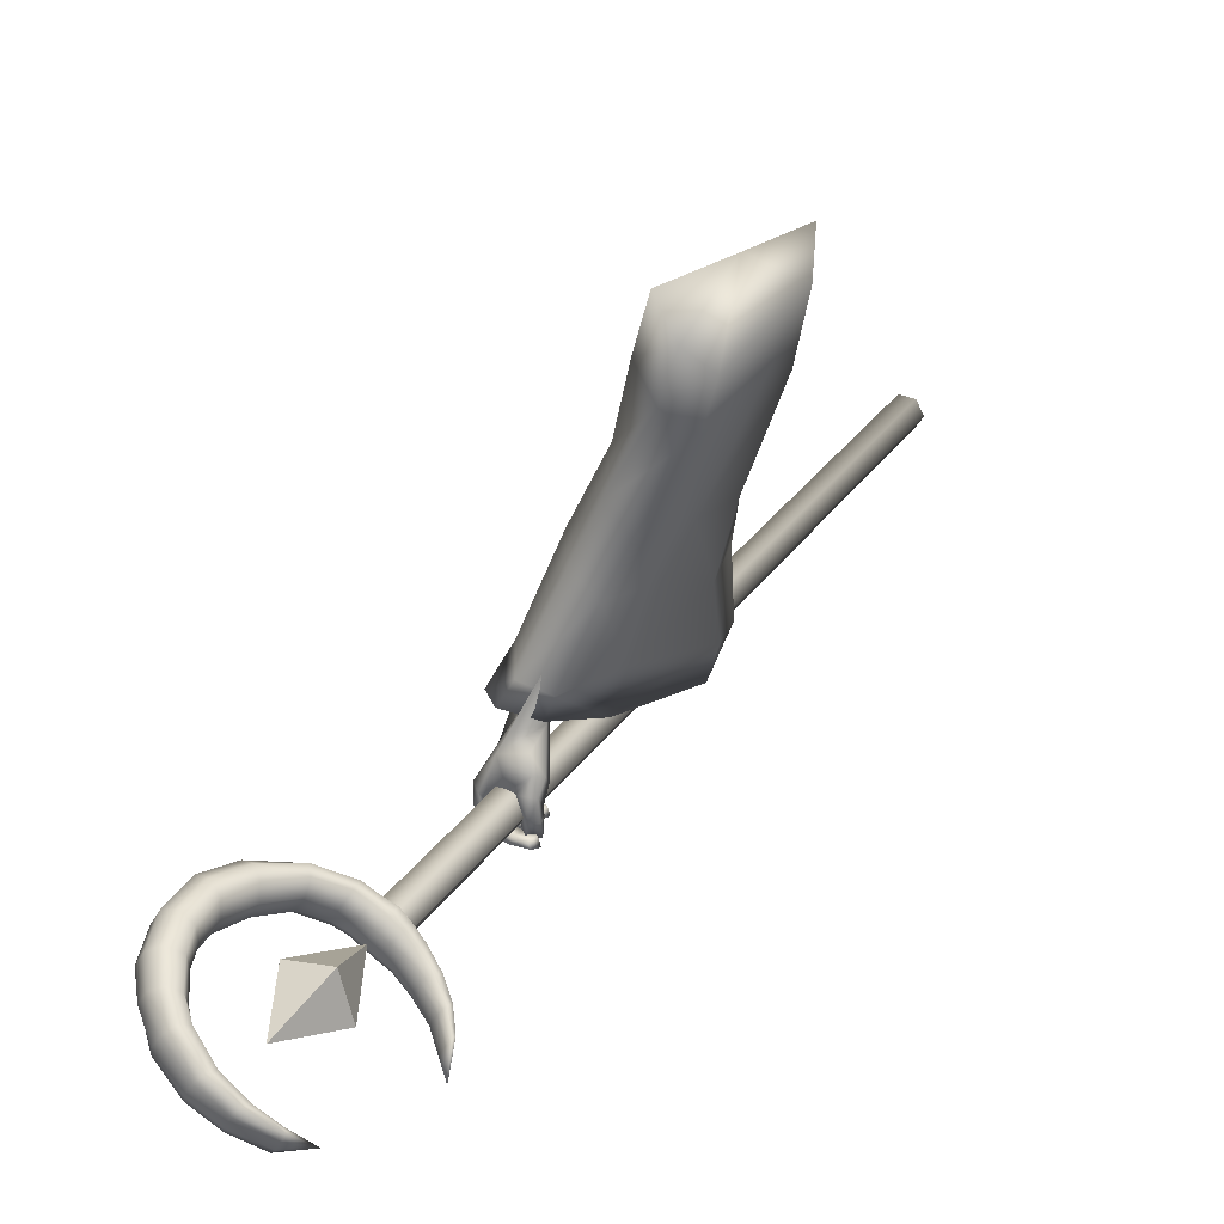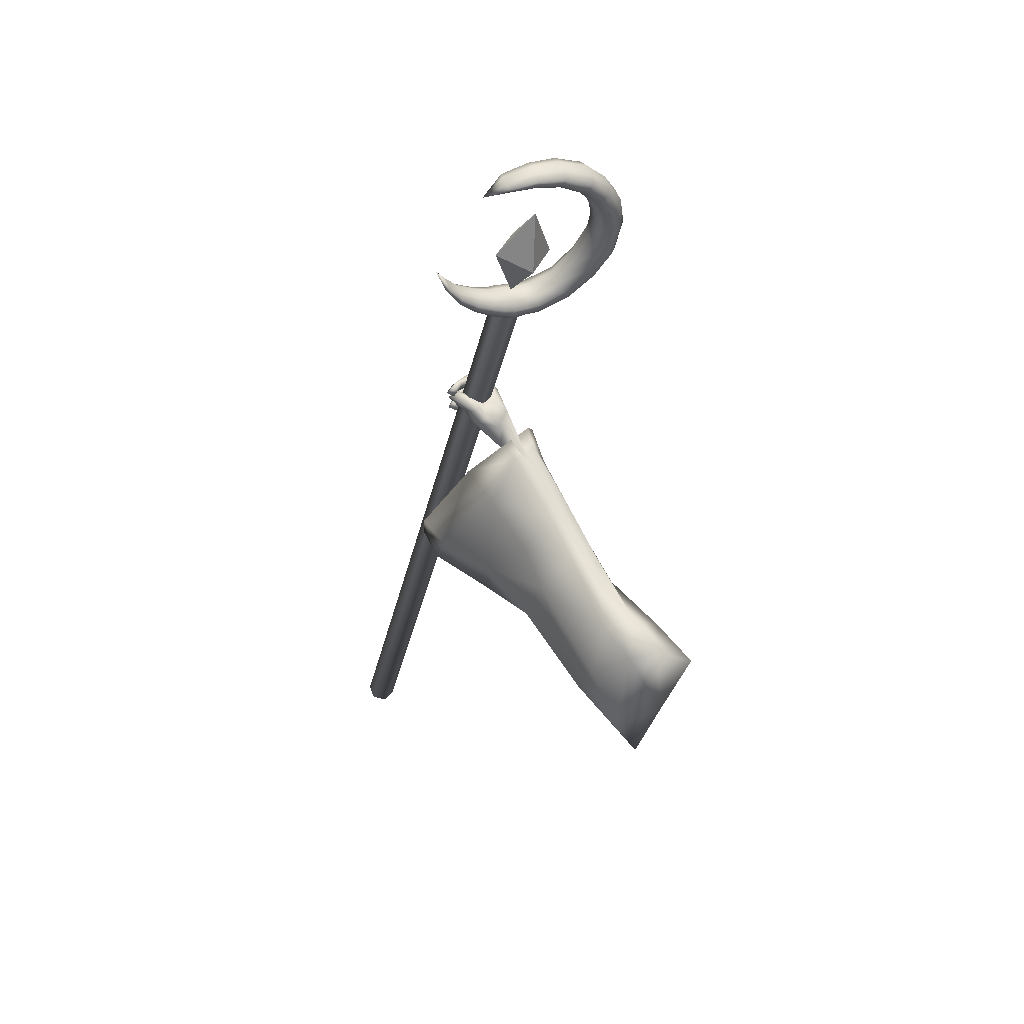
<metadata>
{"format":"obj","ext":"obj","renderer":"f3d","projection":"perspective","resolution":1024,"background":"white","views":[{"elev":55.2,"azim":-148.2,"up":"+Z"},{"elev":35.8,"azim":-42.0,"up":"+Y"}]}
</metadata>
<code>
o LowPoly_Warlock.000_Plane.005
v 0.1598 0.2193 -0.1154
v 0.0915 0.05747 -0.283
v 0.1305 -0.056 -0.1418
v 0.1699 0.05815 -0.1118
v 0.215 0.1924 -0.07382
v 0.1137 0.204 -0.1564
v 0.0948 0.01368 -0.1691
v 0.1965 0.351 -0.5641
v 0.1846 0.304 -0.4664
v 0.217 0.3939 -0.5477
v 0.1922 0.3298 -0.4563
v 0.2131 0.4342 -0.6683
v 0.2382 0.4898 -0.6561
v 0.2599 0.3349 -0.5777
v 0.2458 0.2978 -0.4867
v 0.2564 0.4074 -0.693
v 0.2647 0.3704 -0.5563
v 0.2478 0.3178 -0.4752
v 0.2649 0.425 -0.6548
v 0.2334 0.5199 -0.7727
v 0.2547 0.5417 -0.7456
v 0.2335 0.428 -0.7879
v 0.2541 0.4263 -0.7828
v 0.2676 0.4574 -0.773
v 0.2401 0.4551 -0.8157
v 0.2599 0.4516 -0.8195
v 0.2272 0.4643 -0.817
v 0.2412 0.4685 -0.8227
v 0.2083 0.4648 -0.8123
v 0.206 0.475 -0.8209
v 0.2635 0.4499 -0.7763
v 0.2313 0.4571 -0.7883
v 0.2655 0.464 -0.8095
v 0.2502 0.4794 -0.8151
v 0.2113 0.4832 -0.8133
v 0.2437 0.4474 -0.803
v 0.2495 0.4701 -0.8003
v 0.2356 0.4813 -0.8043
v 0.2118 0.4825 -0.8057
v 0.2634 0.4446 -0.8
v 0.2694 0.4572 -0.7894
v 0.2494 0.468 -0.7974
v 0.2557 0.4613 -0.7932
v 0.2282 0.4671 -0.7899
v 0.2408 0.4787 -0.8226
v 0.2226 0.4744 -0.8056
v 0.204 0.493 -0.8236
v 0.2014 0.4827 -0.807
v 0.1759 0.4934 -0.8042
v 0.1835 0.489 -0.7889
v 0.2066 0.5096 -0.8152
v 0.1829 0.5088 -0.7963
v 0.2105 0.503 -0.8029
v 0.1872 0.5014 -0.7865
v 0.2468 0.4958 -0.8162
v 0.23 0.4957 -0.8005
v 0.2662 0.4771 -0.7882
v 0.2351 0.4891 -0.781
v 0.2589 0.4893 -0.7909
v 0.2333 0.4934 -0.7819
v 0.2424 0.5142 -0.82
v 0.2264 0.5073 -0.7996
v 0.1942 0.5194 -0.8088
v 0.2087 0.513 -0.7943
v 0.1754 0.512 -0.777
v 0.1859 0.5138 -0.7681
v 0.2139 0.5344 -0.7918
v 0.1886 0.5302 -0.7666
v 0.2032 0.538 -0.8045
v 0.1761 0.5352 -0.7763
v 0.2489 0.5308 -0.8092
v 0.2292 0.527 -0.7958
v 0.2405 0.5186 -0.7757
v 0.2668 0.5171 -0.7817
v 0.2309 0.5227 -0.7729
v 0.262 0.5271 -0.786
v 0.2156 0.5362 -0.7895
v 0.2259 0.5435 -0.8081
v 0.1877 0.5406 -0.7823
v 0.1835 0.5485 -0.7996
v 0.1628 0.5437 -0.7686
v 0.1538 0.5501 -0.7822
v 0.1917 0.5602 -0.7751
v 0.1691 0.5597 -0.7651
v 0.1898 0.5668 -0.7838
v 0.1598 0.5651 -0.7721
v 0.2201 0.5571 -0.7802
v 0.2327 0.5633 -0.795
v 0.2457 0.5461 -0.7616
v 0.2576 0.5492 -0.7678
v 0.2759 0.4915 -0.7608
v 0.2744 0.4781 -0.7657
v 0.2714 0.5191 -0.7519
v 0.2709 0.5293 -0.7483
v 0.2447 0.5419 -0.75
v 0.2341 0.5108 -0.7729
v 0.2337 0.4939 -0.7758
v 0.2336 0.4853 -0.7783
v 0.2072 0.4489 -0.6652
v 0.2454 0.5107 -0.6857
v 0.1768 0.4929 -0.7251
v 0.2456 0.5282 -0.7192
v 0.2025 0.4963 -0.6687
v 0.1768 0.5005 -0.6984
v 0.1705 0.5169 -0.7422
v 0.1733 0.5245 -0.7158
v 0.165 0.5234 -0.7502
v 0.1614 0.538 -0.7461
v 0.1702 0.5234 -0.7835
v 0.1591 0.5377 -0.7815
v 0.2079 0.5107 -0.7441
v 0.1964 0.5205 -0.7434
v 0.189 0.5262 -0.7548
v 0.1733 0.551 -0.7426
v 0.1832 0.5295 -0.7852
v 0.1784 0.5492 -0.776
v 0.1934 0.542 -0.7551
v 0.1862 0.5417 -0.7846
v 0.187 0.5334 -0.7091
v 0.1897 0.5149 -0.7462
v 0.2052 0.5319 -0.7226
v 0.2179 0.5296 -0.7254
v 0.1891 0.5135 -0.6896
v 0.2432 0.4545 -0.653
v 0.2468 0.1987 -0.5338
v 0.297 0.3053 -0.7437
v 0.2824 0.2723 -0.6832
v 0.1594 0.1111 -0.8855
v 0.1299 0.1011 -0.8025
v 0.1428 0.09572 -0.6399
v 0.1348 0.02736 -0.2766
v 0.161 0.08307 -0.4795
v 0.2684 0.4746 -0.6436
v 0.234 0.3521 -0.4548
v 0.2578 0.4444 -0.6092
v 0.2161 0.301 -0.3651
v 0.1665 0.2545 -0.1984
v 0.1642 0.365 -0.7254
v 0.1218 0.1865 -0.8385
v 0.2407 0.1588 -0.8471
v 0.3061 0.4436 -0.6702
v 0.2059 0.4576 -0.6481
v 0.1123 0.1707 -0.7553
v 0.1204 0.1806 -0.6121
v 0.116 0.1303 -0.478
v 0.1555 0.3316 -0.6377
v 0.2095 0.1448 -0.7581
v 0.2923 0.3889 -0.6145
v 0.2023 0.4377 -0.6121
v 0.1457 0.2748 -0.5186
v 0.1771 0.3676 -0.4698
v 0.2072 0.1326 -0.5799
v 0.2801 0.2833 -0.4836
v 0.2122 0.1189 -0.4297
v 0.1335 0.2092 -0.4489
v 0.1641 0.3128 -0.3902
v 0.2461 0.2291 -0.3461
v 0.1155 0.2381 -0.2346
v 0.1017 0.1078 -0.2531
v 0.1862 0.09138 -0.2319
v 0.2284 0.2135 -0.1861
v 0.2196 0.1939 -0.537
v 0.2583 0.2421 -0.6422
v 0.1477 0.118 -0.7287
v 0.1599 0.1347 -0.5979
v 0.2287 0.2737 -0.4934
v 0.2404 0.3669 -0.5886
v 0.135 0.1685 -0.6945
v 0.1471 0.1835 -0.5819
v 0.1663 0.2851 -0.6092
v 0.2054 0.1497 -0.6965
v 0.2655 0.3267 -0.5924
v 0.2002 0.362 -0.5907
v 0.1615 0.2377 -0.5282
v 0.197 0.286 -0.4997
v 0.1968 0.1559 -0.5634
v 0.2387 0.2425 -0.5081
v 0.2156 -0.6265 -1.152
v 0.246 -0.6241 -1.158
v 0.256 -0.6138 -1.185
v 0.2355 -0.6058 -1.207
v 0.2051 -0.6082 -1.201
v 0.1951 -0.6186 -1.174
v 0.2002 0.7899 -0.6237
v 0.2306 0.7923 -0.6293
v 0.2405 0.8026 -0.6568
v 0.22 0.8106 -0.6787
v 0.1896 0.8082 -0.6731
v 0.1797 0.7978 -0.6456
v 0.2613 0.791 -0.6187
v 0.2712 0.8013 -0.6462
v 0.3253 0.8187 -0.5851
v 0.3352 0.8291 -0.6126
v 0.3732 0.8682 -0.5496
v 0.3828 0.8783 -0.5763
v 0.3957 0.9268 -0.5189
v 0.4056 0.9372 -0.5464
v 0.3912 0.9971 -0.494
v 0.4011 1.007 -0.5215
v 0.3679 1.057 -0.4801
v 0.3778 1.067 -0.5076
v 0.3337 1.098 -0.4782
v 0.3427 1.108 -0.5033
v 0.288 1.134 -0.4814
v 0.2969 1.144 -0.5061
v 0.2267 1.159 -0.4956
v 0.2349 1.167 -0.5183
v 0.1733 1.162 -0.5146
v 0.1808 1.17 -0.5355
v 0.1161 1.148 -0.5435
v 0.122 1.154 -0.5598
v 0.09148 0.875 -0.6534
v 0.03259 0.9433 -0.6612
v 0.1661 0.8405 -0.6364
v 0.2333 0.8316 -0.6135
v 0.2916 0.8558 -0.5833
v 0.3216 0.9039 -0.5548
v 0.3326 1.003 -0.513
v 0.2906 1.079 -0.5011
v 0.2132 1.131 -0.511
v 0.1263 1.137 -0.5442
v 0.08499 1.119 -0.5762
v 0.1322 1.143 -0.5605
v 0.2214 1.139 -0.5337
v 0.2997 1.088 -0.5262
v 0.3426 1.013 -0.5405
v 0.3313 0.914 -0.5815
v 0.3016 0.8662 -0.6108
v 0.2433 0.8419 -0.641
v 0.1749 0.8496 -0.6607
v 0.1625 0.8163 -0.6778
v 0.1538 0.8071 -0.6534
v 0.1228 0.838 -0.6828
v 0.1147 0.8295 -0.6602
v 0.09315 0.8628 -0.6822
v 0.0861 0.8554 -0.6627
v 0.06534 0.8942 -0.678
v 0.05963 0.8882 -0.6622
v 0.09852 0.8824 -0.6729
v 0.2476 0.8183 -0.6737
v 0.1967 0.8246 -0.6897
v 0.2783 0.8177 -0.6628
v 0.337 0.8443 -0.6316
v 0.3745 0.8951 -0.5977
v 0.3995 0.9524 -0.5688
v 0.3979 1.016 -0.5448
v 0.3724 1.07 -0.5337
v 0.3379 1.109 -0.5276
v 0.3 1.144 -0.5276
v 0.2379 1.167 -0.5381
v 0.1834 1.169 -0.5544
v 0.1289 1.156 -0.5718
v 0.1338 1.15 -0.5721
v 0.2303 1.152 -0.5468
v 0.3177 1.1 -0.5383
v 0.3704 1.019 -0.5537
v 0.3536 0.9118 -0.5989
v 0.322 0.8632 -0.6299
v 0.2506 0.8359 -0.6659
v 0.1814 0.8433 -0.6832
v 0.1688 0.8308 -0.6924
v 0.1287 0.8515 -0.6964
v 0.09818 0.8744 -0.6939
v 0.06943 0.9037 -0.6875
v 0.1037 0.8773 -0.6908
v 0.06098 0.9042 -0.6557
v 0.0667 0.9101 -0.6715
v 0.07093 0.9069 -0.6858
v 0.1305 0.8535 -0.6454
v 0.1386 0.862 -0.668
v 0.1447 0.8562 -0.6889
v 0.2243 0.8235 -0.6875
v 0.185 0.8368 -0.6289
v 0.195 0.8472 -0.6564
v 0.2023 0.8406 -0.6816
v 0.2056 0.8346 -0.6223
v 0.2156 0.8449 -0.6498
v 0.2229 0.8386 -0.6749
v 0.2557 0.8347 -0.6042
v 0.2656 0.8451 -0.6317
v 0.273 0.8398 -0.6564
v 0.3371 0.9562 -0.529
v 0.3471 0.9666 -0.5565
v 0.3698 0.9662 -0.5738
v 0.3193 1.037 -0.5048
v 0.3293 1.048 -0.5323
v 0.3516 1.056 -0.5465
v 0.2662 1.103 -0.5014
v 0.2751 1.113 -0.5261
v 0.2894 1.123 -0.5391
v 0.1623 1.139 -0.5273
v 0.1698 1.147 -0.5482
v 0.1793 1.158 -0.5598
v 0.224 0.7957 -0.6045
v 0.1738 0.8011 -0.6206
v 0.2523 0.7961 -0.5941
v 0.3079 0.8222 -0.5642
v 0.3496 0.8709 -0.532
v 0.3708 0.928 -0.5016
v 0.3679 0.9911 -0.4789
v 0.3485 1.044 -0.4658
v 0.3152 1.086 -0.4659
v 0.2763 1.12 -0.4679
v 0.2175 1.146 -0.4824
v 0.1652 1.151 -0.5021
v 0.1143 1.141 -0.5317
v 0.08492 0.8646 -0.6413
v 0.1563 0.8246 -0.623
v 0.2252 0.8128 -0.5976
v 0.2944 0.837 -0.5635
v 0.3309 0.8863 -0.5329
v 0.3412 0.9938 -0.4875
v 0.2957 1.077 -0.4763
v 0.2103 1.131 -0.4906
v 0.1195 1.135 -0.532
v 0.1506 0.8094 -0.6308
v 0.1131 0.83 -0.6393
v 0.08226 0.8549 -0.6459
v 0.0558 0.8885 -0.6486
v 0.05636 0.8951 -0.6459
v 0.12 0.8404 -0.6329
v 0.1762 0.8182 -0.6133
v 0.1985 0.8132 -0.6057
v 0.25 0.8142 -0.5881
v 0.3473 0.9397 -0.5056
v 0.3239 1.034 -0.4784
v 0.2647 1.104 -0.4785
v 0.1592 1.139 -0.509
v 0.1987 0.7946 -0.6108
v 0.1909 0.929 -0.545
v 0.2275 0.9672 -0.6465
v 0.1522 0.9548 -0.6155
v 0.2086 1.05 -0.5593
v 0.2108 0.8473 -0.6348
v 0.2672 0.9424 -0.5786
f 333 332 330
f 334 335 330
f 335 334 331
f 332 333 331
f 333 335 331
f 334 332 331
f 335 333 330
f 332 334 330
f 8 11 10
f 10 99 12
f 12 14 8
f 8 15 9
f 10 19 124
f 10 18 17
f 19 14 16
f 17 15 14
f 111 97 98
f 12 99 101
f 16 31 19
f 19 92 124
f 16 22 23
f 36 26 40
f 25 28 26
f 27 30 28
f 40 33 41
f 33 28 34
f 28 35 34
f 42 25 36
f 37 27 25
f 27 39 29
f 38 35 39
f 29 35 30
f 34 37 33
f 32 36 22
f 31 40 41
f 23 36 40
f 42 33 37
f 42 43 41
f 42 32 44
f 43 46 45
f 46 47 45
f 48 49 47
f 49 51 47
f 48 54 50
f 52 53 51
f 50 52 49
f 53 46 56
f 47 55 45
f 51 56 55
f 43 55 57
f 44 56 46
f 58 55 56
f 58 59 57
f 59 62 61
f 62 63 61
f 64 65 63
f 64 68 66
f 67 70 68
f 70 63 65
f 61 69 71
f 69 72 71
f 64 72 67
f 62 73 72
f 59 71 74
f 73 71 72
f 73 76 74
f 75 78 76
f 77 80 78
f 79 82 80
f 79 84 81
f 80 86 85
f 85 84 83
f 81 86 82
f 79 87 83
f 78 85 88
f 85 87 88
f 75 87 77
f 76 88 90
f 88 89 90
f 31 43 24
f 57 24 43
f 59 92 57
f 74 91 59
f 94 74 76
f 94 90 21
f 89 21 90
f 95 75 20
f 73 20 75
f 60 96 73
f 58 97 60
f 98 44 32
f 66 70 65
f 122 102 95
f 102 21 95
f 99 104 101
f 100 99 13
f 101 106 105
f 105 108 107
f 107 110 109
f 120 101 105
f 105 113 112
f 109 113 107
f 108 116 110
f 116 117 118
f 118 113 115
f 116 118 115
f 106 114 108
f 114 121 117
f 117 112 113
f 105 112 120
f 120 112 111
f 112 122 111
f 95 111 122
f 106 123 119
f 104 103 123
f 99 100 103
f 123 103 100
f 94 21 100
f 94 124 93
f 93 124 91
f 91 124 92
f 24 19 31
f 8 9 11
f 12 8 10
f 10 13 99
f 12 16 14
f 8 14 15
f 124 13 10
f 10 17 19
f 10 11 18
f 19 17 14
f 17 18 15
f 22 16 32
f 16 12 101
f 101 111 98
f 111 20 96
f 111 96 97
f 16 101 32
f 98 32 101
f 16 23 31
f 19 24 92
f 36 25 26
f 25 27 28
f 27 29 30
f 40 26 33
f 33 26 28
f 28 30 35
f 42 37 25
f 37 38 27
f 27 38 39
f 38 34 35
f 29 39 35
f 34 38 37
f 32 42 36
f 31 23 40
f 23 22 36
f 42 41 33
f 42 44 43
f 43 44 46
f 46 48 47
f 48 50 49
f 49 52 51
f 48 53 54
f 52 54 53
f 50 54 52
f 53 48 46
f 47 51 55
f 51 53 56
f 43 45 55
f 44 58 56
f 58 57 55
f 58 60 59
f 59 60 62
f 62 64 63
f 64 66 65
f 64 67 68
f 67 69 70
f 70 69 63
f 61 63 69
f 69 67 72
f 64 62 72
f 62 60 73
f 59 61 71
f 73 74 71
f 73 75 76
f 75 77 78
f 77 79 80
f 79 81 82
f 79 83 84
f 80 82 86
f 85 86 84
f 81 84 86
f 79 77 87
f 78 80 85
f 85 83 87
f 75 89 87
f 76 78 88
f 88 87 89
f 31 41 43
f 57 92 24
f 59 91 92
f 74 93 91
f 94 93 74
f 94 76 90
f 89 95 21
f 95 89 75
f 73 96 20
f 60 97 96
f 58 98 97
f 98 58 44
f 66 68 70
f 102 100 21
f 99 103 104
f 101 104 106
f 105 106 108
f 107 108 110
f 120 111 101
f 105 107 113
f 109 115 113
f 108 114 116
f 116 114 117
f 118 117 113
f 109 110 115
f 110 116 115
f 106 119 114
f 114 119 121
f 117 121 112
f 112 121 122
f 95 20 111
f 106 104 123
f 102 122 100
f 122 121 123
f 100 122 123
f 121 119 123
f 100 13 124
f 124 94 100
f 127 153 125
f 126 148 127
f 2 132 131
f 145 130 132
f 143 130 144
f 139 129 143
f 161 1 5
f 157 137 161
f 153 136 157
f 148 134 153
f 141 135 148
f 149 138 146
f 138 143 146
f 129 140 147
f 147 126 127
f 135 142 149
f 7 159 2
f 155 2 159
f 155 144 145
f 146 144 150
f 151 146 150
f 130 147 152
f 152 127 125
f 135 151 134
f 132 152 154
f 156 150 155
f 134 156 136
f 125 153 154
f 131 154 160
f 158 155 159
f 160 157 161
f 136 158 137
f 6 159 7
f 137 6 1
f 131 4 3
f 4 161 5
f 163 177 172
f 126 172 141
f 165 168 169
f 164 139 168
f 166 172 177
f 167 141 172
f 173 138 142
f 168 138 170
f 164 140 128
f 171 126 140
f 167 142 133
f 169 170 174
f 175 170 173
f 165 171 164
f 176 163 171
f 175 167 166
f 174 175 177
f 3 2 131
f 3 7 2
f 7 3 4
f 127 148 153
f 126 141 148
f 2 145 132
f 145 144 130
f 143 129 130
f 139 128 129
f 161 137 1
f 157 136 137
f 153 134 136
f 148 135 134
f 141 133 135
f 149 142 138
f 138 139 143
f 129 128 140
f 147 140 126
f 135 133 142
f 155 145 2
f 155 150 144
f 146 143 144
f 151 149 146
f 130 129 147
f 152 147 127
f 135 149 151
f 132 130 152
f 156 151 150
f 134 151 156
f 157 154 153
f 154 152 125
f 131 132 154
f 158 156 155
f 160 154 157
f 136 156 158
f 6 158 159
f 137 158 6
f 131 160 4
f 4 160 161
f 163 162 177
f 126 163 172
f 165 164 168
f 164 128 139
f 166 167 172
f 167 133 141
f 173 170 138
f 168 139 138
f 164 171 140
f 171 163 126
f 167 173 142
f 169 168 170
f 175 174 170
f 165 176 171
f 176 162 163
f 175 173 167
f 166 177 175
f 177 162 174
f 162 176 169
f 176 165 169
f 169 174 162
f 4 5 1
f 1 6 4
f 6 7 4
f 182 181 180
f 178 189 183
f 181 188 187
f 179 186 185
f 183 188 182
f 181 186 180
f 179 184 178
f 180 179 178
f 178 183 180
f 183 182 180
f 178 184 189
f 181 182 188
f 179 180 186
f 183 189 188
f 181 187 186
f 179 185 184
f 189 184 186
f 184 185 186
f 186 187 188
f 188 189 186
f 186 190 185
f 191 192 190
f 192 195 194
f 195 196 194
f 197 198 196
f 199 200 198
f 200 203 202
f 203 204 202
f 204 207 206
f 206 209 208
f 208 211 210
f 189 231 188
f 232 233 231
f 234 235 233
f 236 237 235
f 237 238 213
f 288 224 289
f 280 216 228
f 286 219 225
f 223 221 222
f 276 229 277
f 283 218 226
f 291 223 292
f 267 212 239
f 270 214 230
f 216 227 228
f 210 211 222
f 211 251 252
f 274 260 230
f 222 253 223
f 233 261 231
f 197 244 245
f 270 265 239
f 207 249 250
f 222 211 252
f 293 224 292
f 237 213 264
f 193 242 243
f 290 225 289
f 203 247 248
f 267 268 213
f 287 226 286
f 235 262 233
f 199 245 246
f 209 250 251
f 284 227 283
f 188 261 241
f 193 244 195
f 257 228 227
f 205 248 249
f 281 229 280
f 237 263 235
f 191 240 242
f 201 246 247
f 239 268 267
f 213 266 267
f 264 213 268
f 264 265 263
f 230 271 270
f 239 269 270
f 262 265 271
f 261 271 260
f 187 241 272
f 187 240 186
f 278 274 277
f 230 273 274
f 259 277 229
f 274 276 277
f 241 260 275
f 272 275 278
f 240 278 259
f 258 280 228
f 215 280 229
f 242 259 281
f 243 281 258
f 244 258 257
f 256 283 226
f 227 282 283
f 245 257 284
f 246 284 256
f 255 286 225
f 218 286 226
f 247 256 287
f 248 287 255
f 254 289 224
f 225 288 289
f 249 255 290
f 250 290 254
f 253 292 223
f 220 292 224
f 251 254 293
f 252 293 253
f 253 222 252
f 198 299 196
f 213 320 266
f 232 317 234
f 190 294 185
f 208 304 206
f 200 300 198
f 320 212 266
f 234 318 236
f 215 324 279
f 269 308 214
f 192 296 190
f 208 306 305
f 218 326 285
f 276 309 215
f 220 328 291
f 308 273 214
f 202 301 200
f 279 310 216
f 238 318 319
f 216 311 217
f 307 269 212
f 192 298 297
f 282 312 218
f 210 222 306
f 213 238 319
f 322 276 273
f 204 302 202
f 285 313 219
f 288 314 220
f 196 298 194
f 189 316 232
f 291 315 221
f 217 325 282
f 206 303 204
f 219 327 288
f 221 315 222
f 184 295 189
f 184 294 329
f 213 319 320
f 319 307 320
f 321 318 317
f 321 316 308
f 295 308 316
f 295 323 322
f 323 294 309
f 296 309 294
f 297 324 296
f 298 310 297
f 299 311 298
f 300 325 299
f 301 312 300
f 302 326 301
f 303 313 302
f 304 327 303
f 305 314 304
f 306 328 305
f 315 306 222
f 186 191 190
f 191 193 192
f 192 193 195
f 195 197 196
f 197 199 198
f 199 201 200
f 200 201 203
f 203 205 204
f 204 205 207
f 206 207 209
f 208 209 211
f 189 232 231
f 232 234 233
f 234 236 235
f 236 238 237
f 288 220 224
f 280 279 216
f 286 285 219
f 276 215 229
f 283 282 218
f 291 221 223
f 267 266 212
f 270 269 214
f 216 217 227
f 211 209 251
f 274 275 260
f 233 262 261
f 197 195 244
f 270 271 265
f 207 205 249
f 293 254 224
f 193 191 242
f 290 255 225
f 203 201 247
f 287 256 226
f 235 263 262
f 199 197 245
f 209 207 250
f 284 257 227
f 188 231 261
f 193 243 244
f 257 258 228
f 205 203 248
f 281 259 229
f 237 264 263
f 191 186 240
f 201 199 246
f 239 265 268
f 264 268 265
f 230 260 271
f 239 212 269
f 262 263 265
f 261 262 271
f 187 188 241
f 187 272 240
f 278 275 274
f 230 214 273
f 259 278 277
f 274 273 276
f 241 261 260
f 272 241 275
f 240 272 278
f 258 281 280
f 215 279 280
f 242 240 259
f 243 242 281
f 244 243 258
f 256 284 283
f 227 217 282
f 245 244 257
f 246 245 284
f 255 287 286
f 218 285 286
f 247 246 256
f 248 247 287
f 254 290 289
f 225 219 288
f 249 248 255
f 250 249 290
f 253 293 292
f 220 291 292
f 251 250 254
f 252 251 293
f 198 300 299
f 232 316 317
f 190 296 294
f 208 305 304
f 200 301 300
f 320 307 212
f 234 317 318
f 215 309 324
f 269 321 308
f 192 297 296
f 208 210 306
f 218 312 326
f 276 323 309
f 220 314 328
f 308 322 273
f 202 302 301
f 279 324 310
f 238 236 318
f 216 310 311
f 307 321 269
f 192 194 298
f 282 325 312
f 322 323 276
f 204 303 302
f 285 326 313
f 288 327 314
f 196 299 298
f 189 295 316
f 291 328 315
f 217 311 325
f 206 304 303
f 219 313 327
f 184 329 295
f 184 185 294
f 319 318 307
f 321 307 318
f 321 317 316
f 295 322 308
f 295 329 323
f 323 329 294
f 296 324 309
f 297 310 324
f 298 311 310
f 299 325 311
f 300 312 325
f 301 326 312
f 302 313 326
f 303 327 313
f 304 314 327
f 305 328 314
f 306 315 328

</code>
